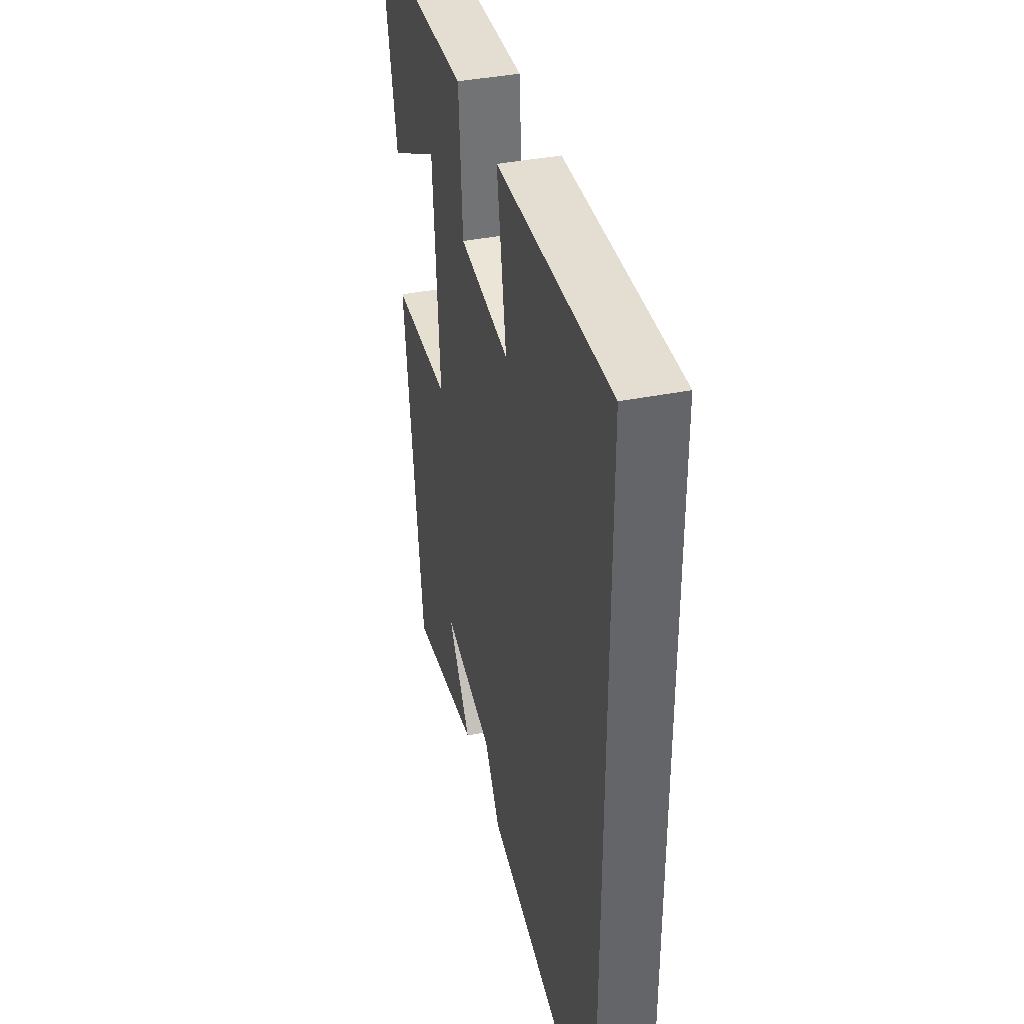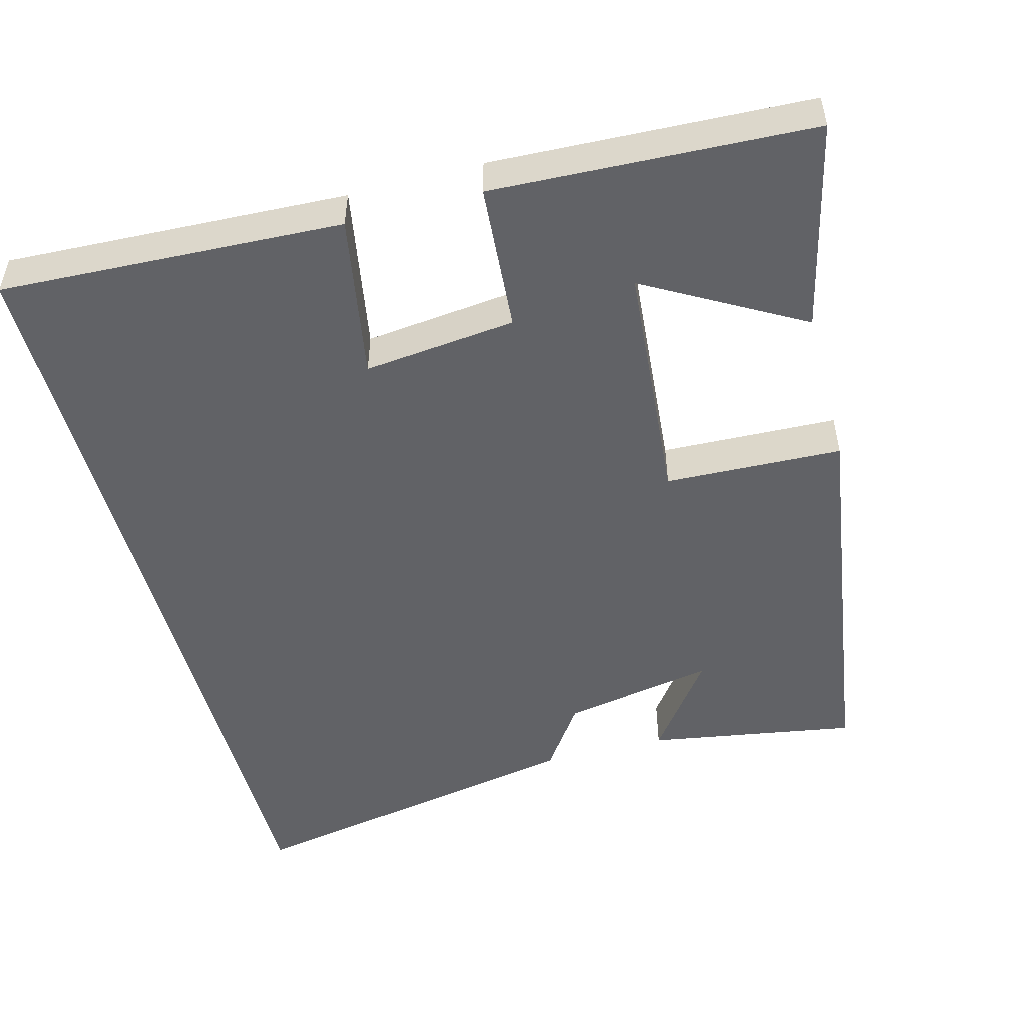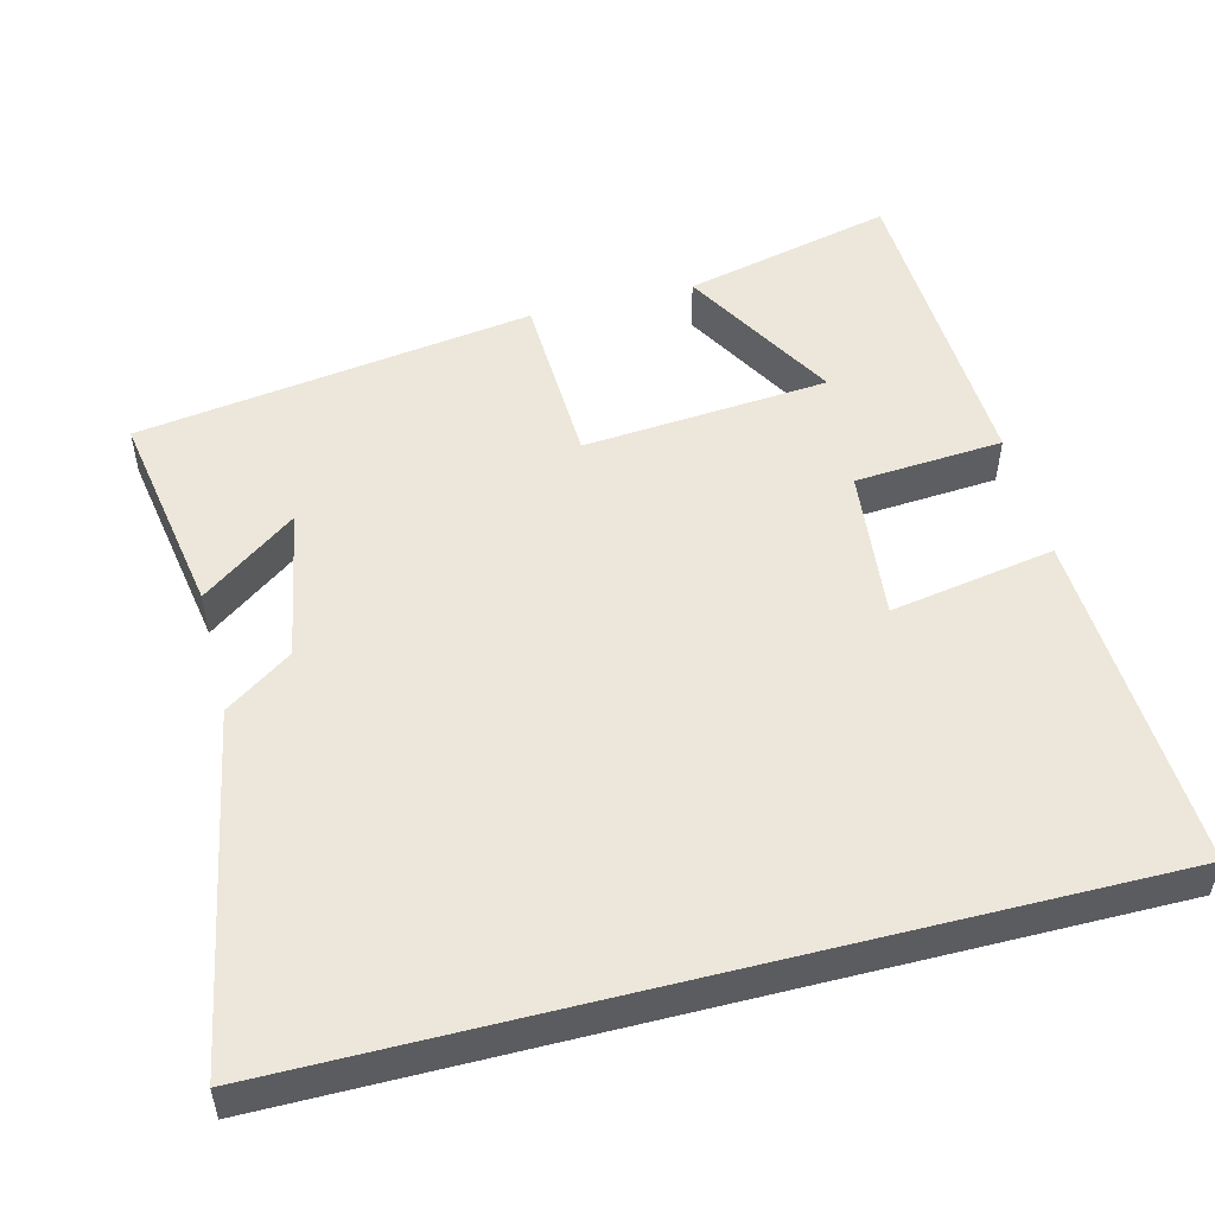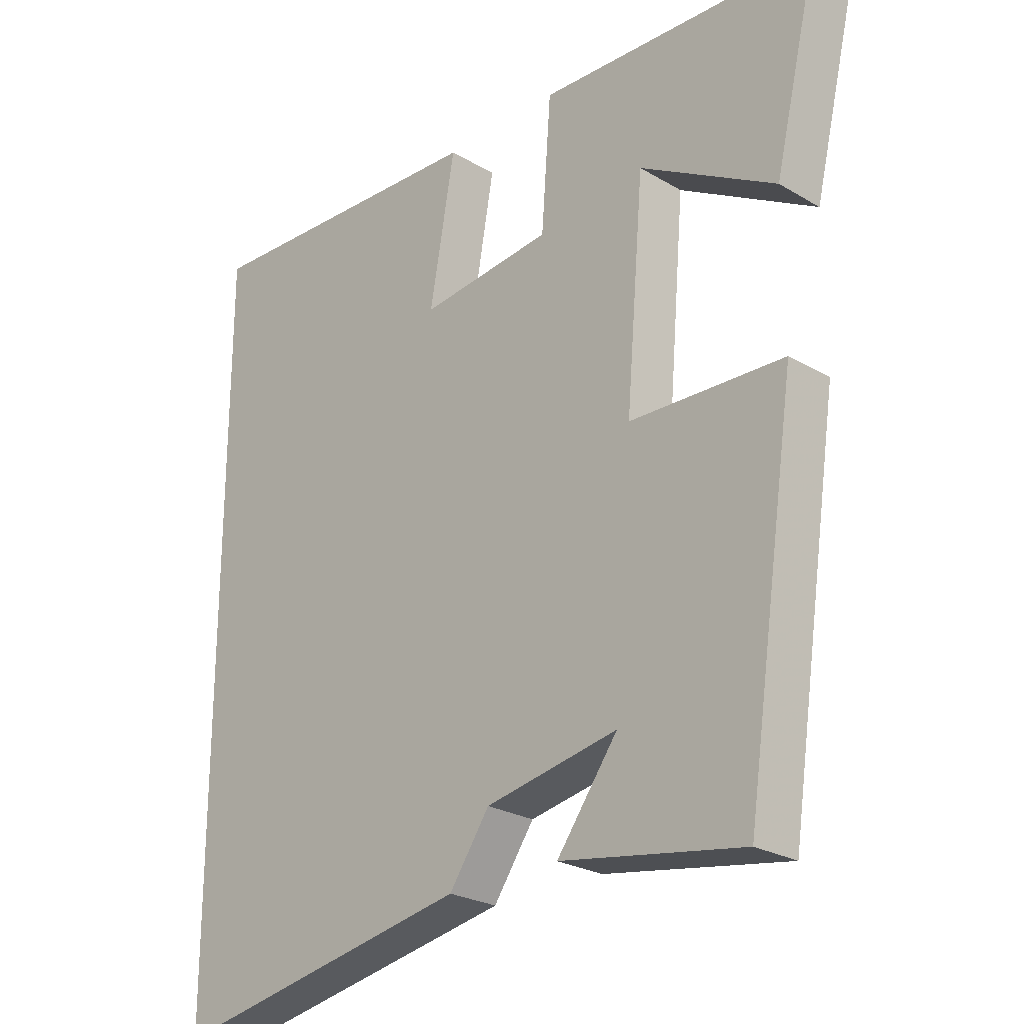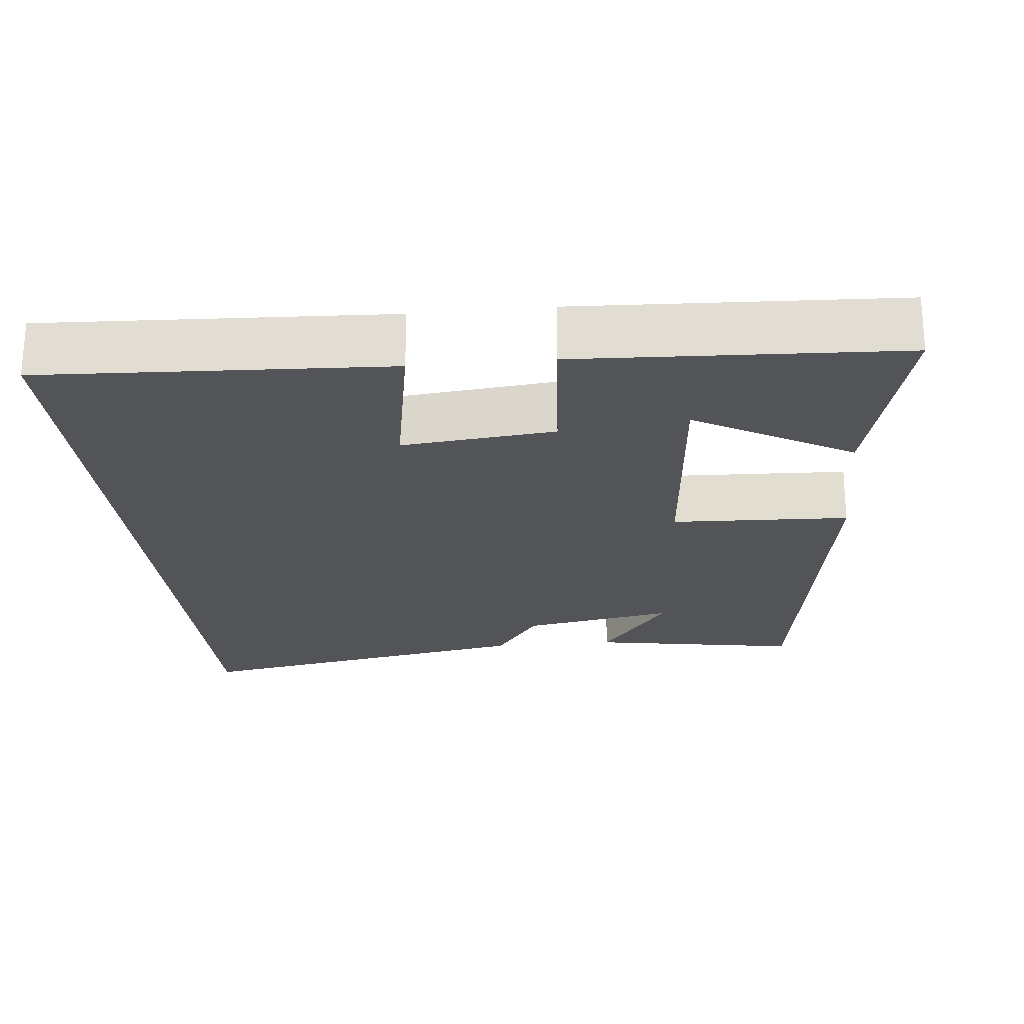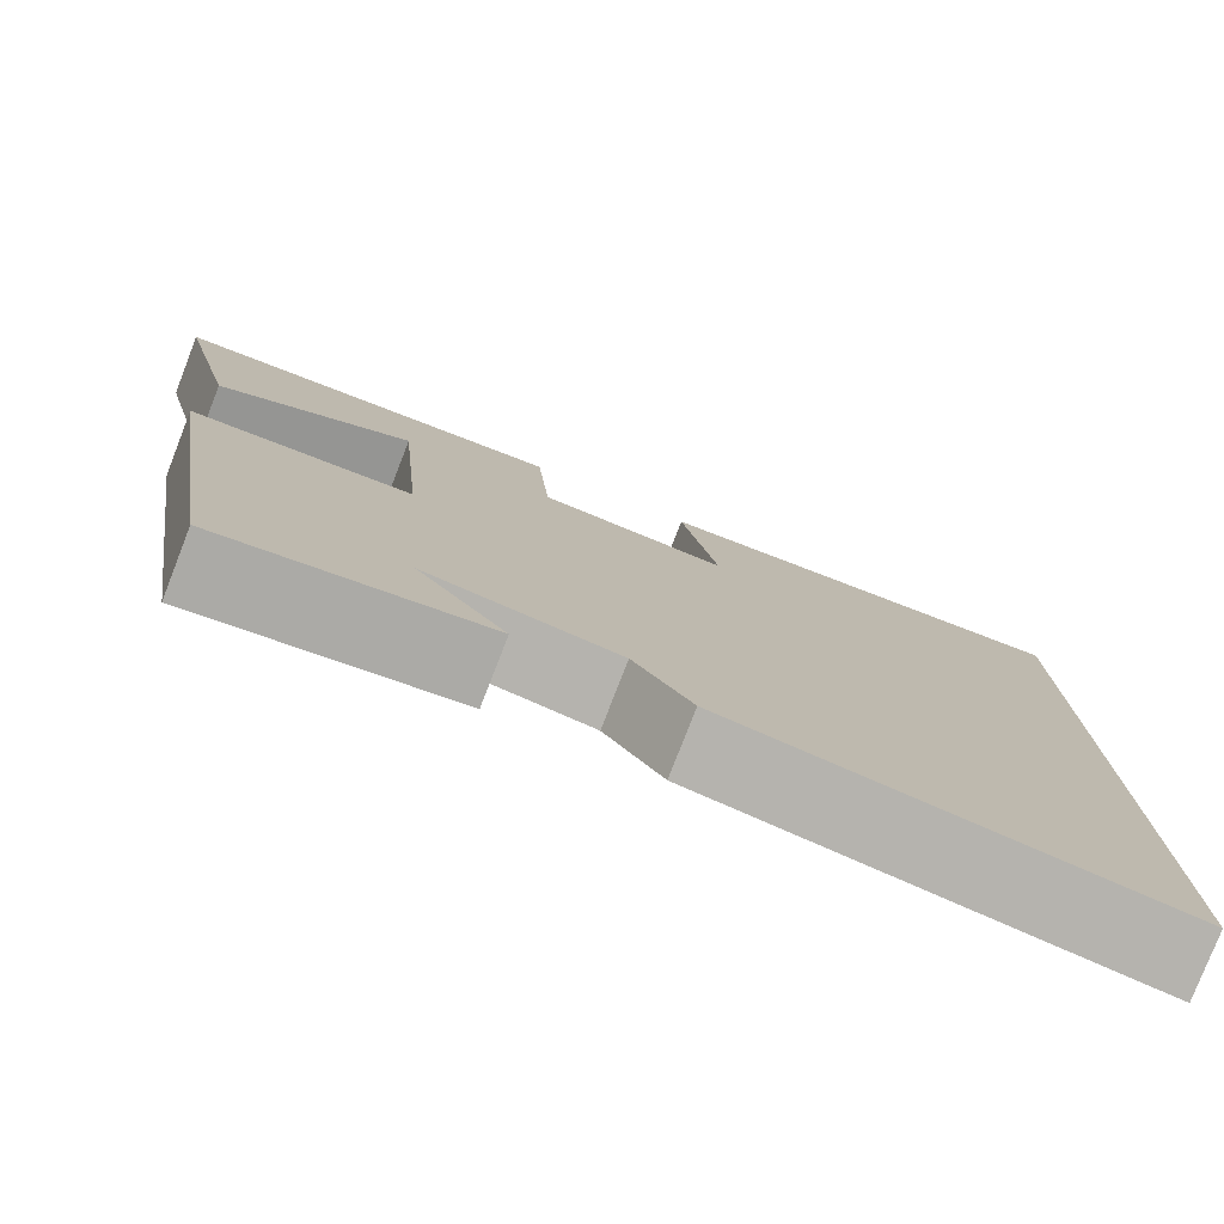
<metadata>
{"format":"obj","ext":"obj","renderer":"f3d","projection":"perspective","resolution":1024,"background":"white","views":[{"elev":39.0,"azim":-104.0,"up":"+Z"},{"elev":-50.7,"azim":15.0,"up":"+Y"},{"elev":51.5,"azim":-104.3,"up":"+Y"},{"elev":-25.1,"azim":46.3,"up":"+Z"},{"elev":-23.0,"azim":5.6,"up":"+Y"},{"elev":-79.0,"azim":158.7,"up":"+Z"}]}
</metadata>
<code>
v -0.5 0.07 0.521
v -0.041 0.07 0.5
v -0.08 0.07 0.28
v 0.124 0.07 0.302
v 0.139 0.07 0.5
v 0.567 0.07 0.481
v 0.5 0.07 0.201
v 0.291 0.07 0.32
v 0.263 0.07 -0.008
v 0.5 0.07 -0.017
v 0.421 0.07 -0.547
v 0.141 0.07 -0.5
v 0.235 0.07 -0.373
v 0.031 0.07 -0.411
v -0.031 0.07 -0.5
v -0.5 0.07 -0.587
v -0.5 0 0.521
v -0.041 0 0.5
v -0.08 0 0.28
v 0.124 0 0.302
v 0.139 0 0.5
v 0.567 0 0.481
v 0.5 0 0.201
v 0.291 0 0.32
v 0.263 0 -0.008
v 0.5 0 -0.017
v 0.421 0 -0.547
v 0.141 0 -0.5
v 0.235 0 -0.373
v 0.031 0 -0.411
v -0.031 0 -0.5
v -0.5 0 -0.587
f 14 15 16 1
f 13 14 1
f 10 11 12 13
f 9 10 13
f 9 13 1
f 5 6 7 8
f 4 5 8 9
f 3 4 9
f 1 2 3
f 1 3 9
f 17 32 31 30
f 17 30 29
f 29 28 27 26
f 29 26 25
f 17 29 25
f 24 23 22 21
f 25 24 21 20
f 25 20 19
f 19 18 17
f 25 19 17
f 1 17 18 2
f 2 18 19 3
f 3 19 20 4
f 4 20 21 5
f 5 21 22 6
f 6 22 23 7
f 7 23 24 8
f 8 24 25 9
f 9 25 26 10
f 10 26 27 11
f 11 27 28 12
f 12 28 29 13
f 13 29 30 14
f 14 30 31 15
f 15 31 32 16
f 16 32 17 1

</code>
